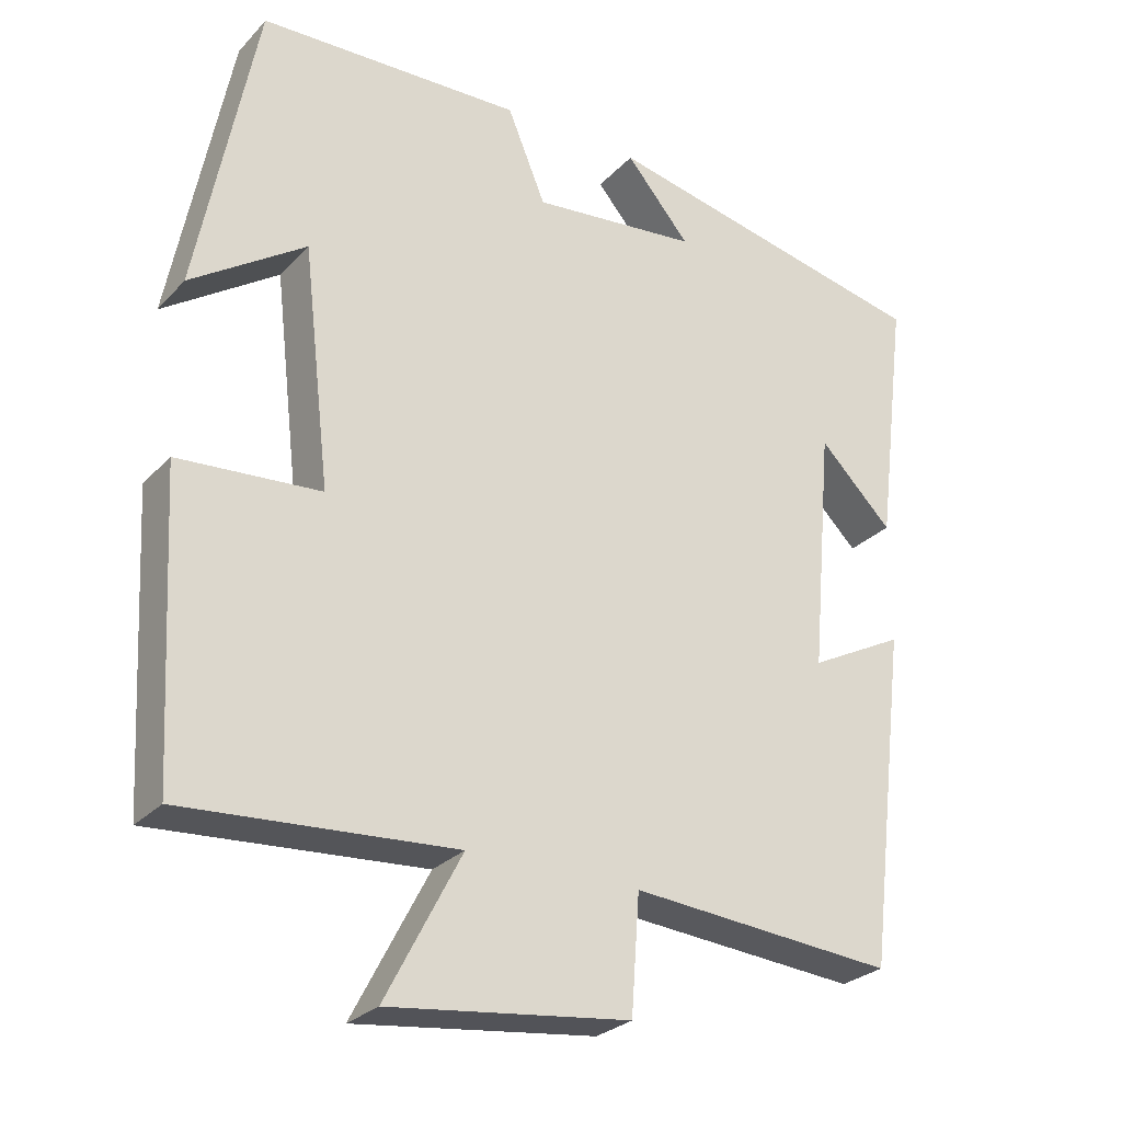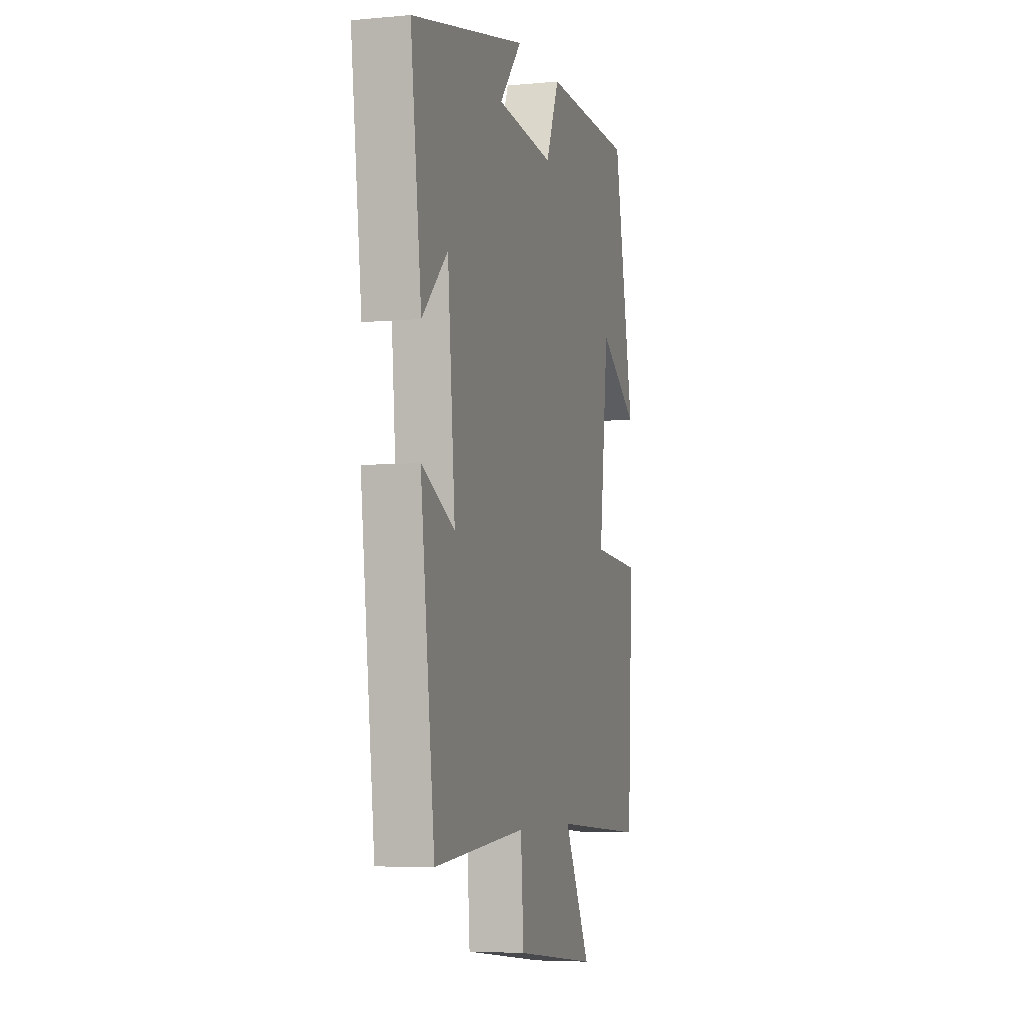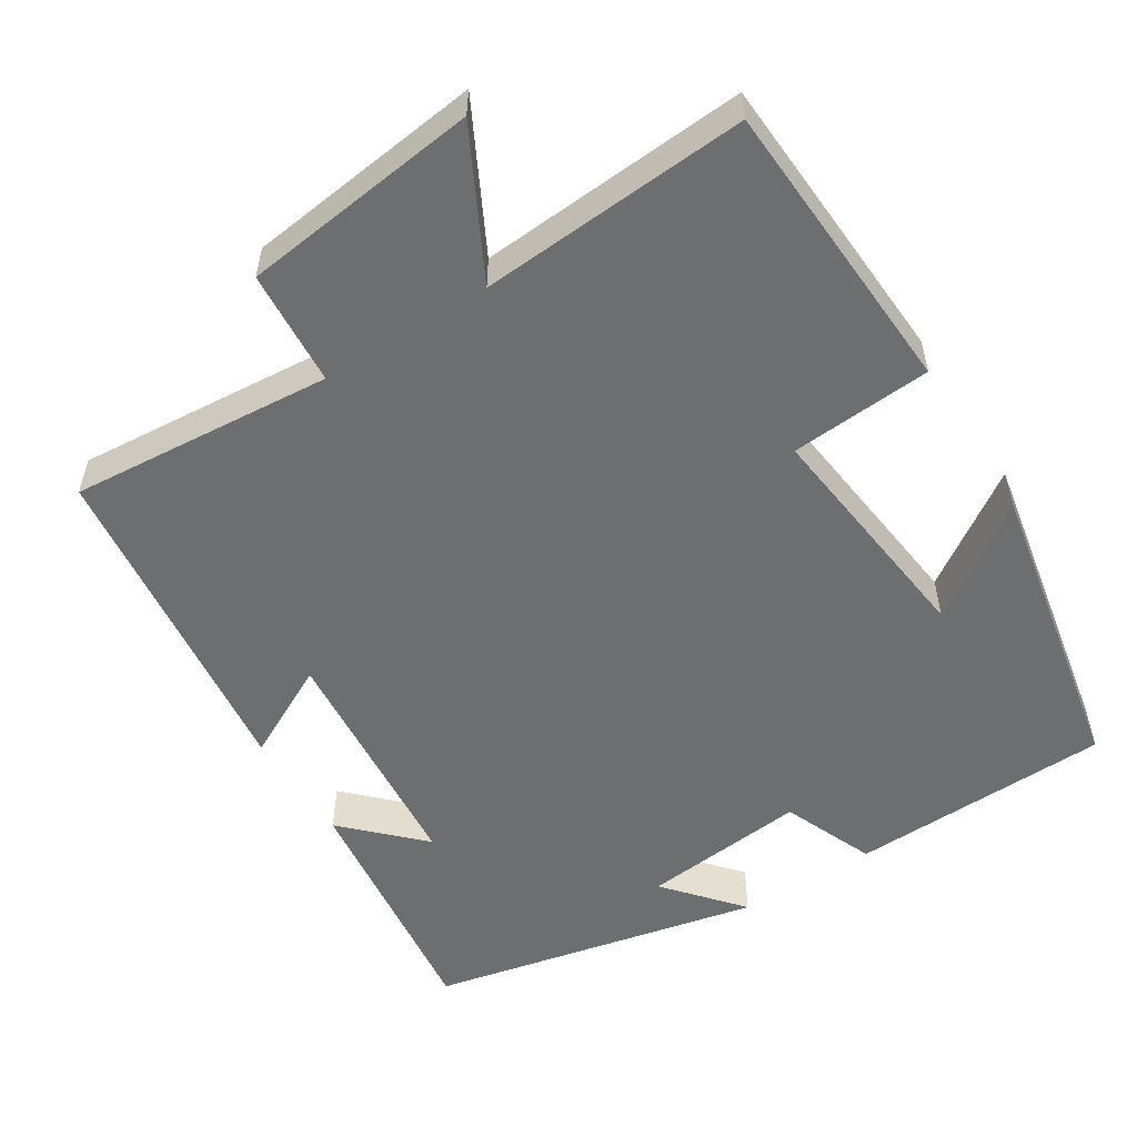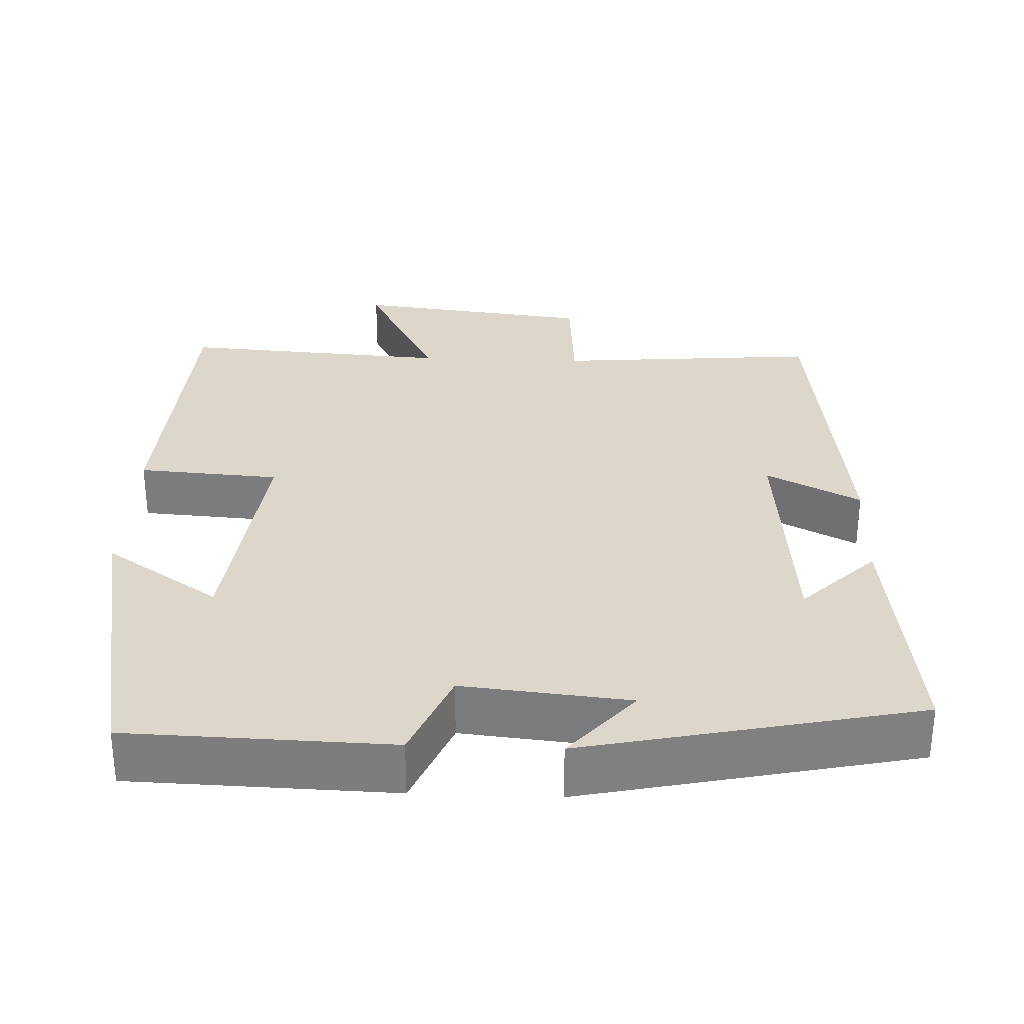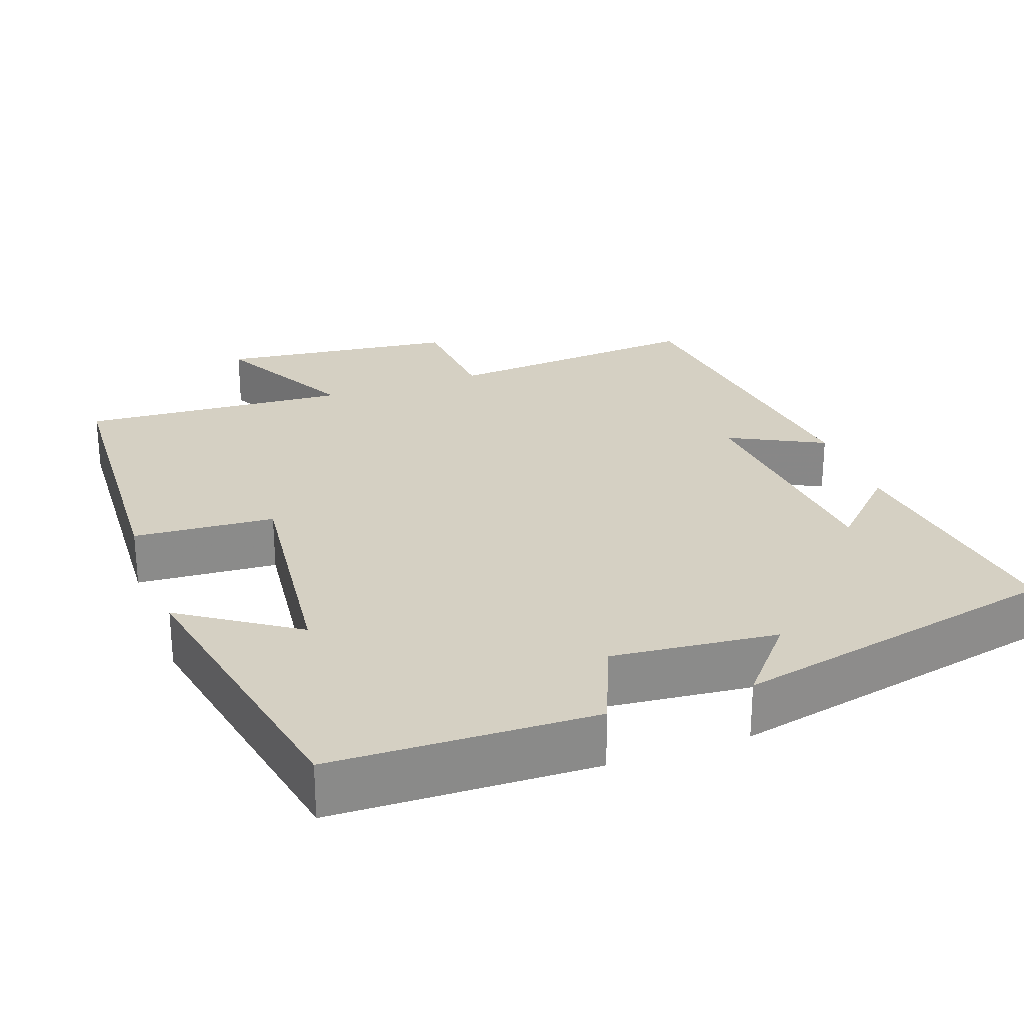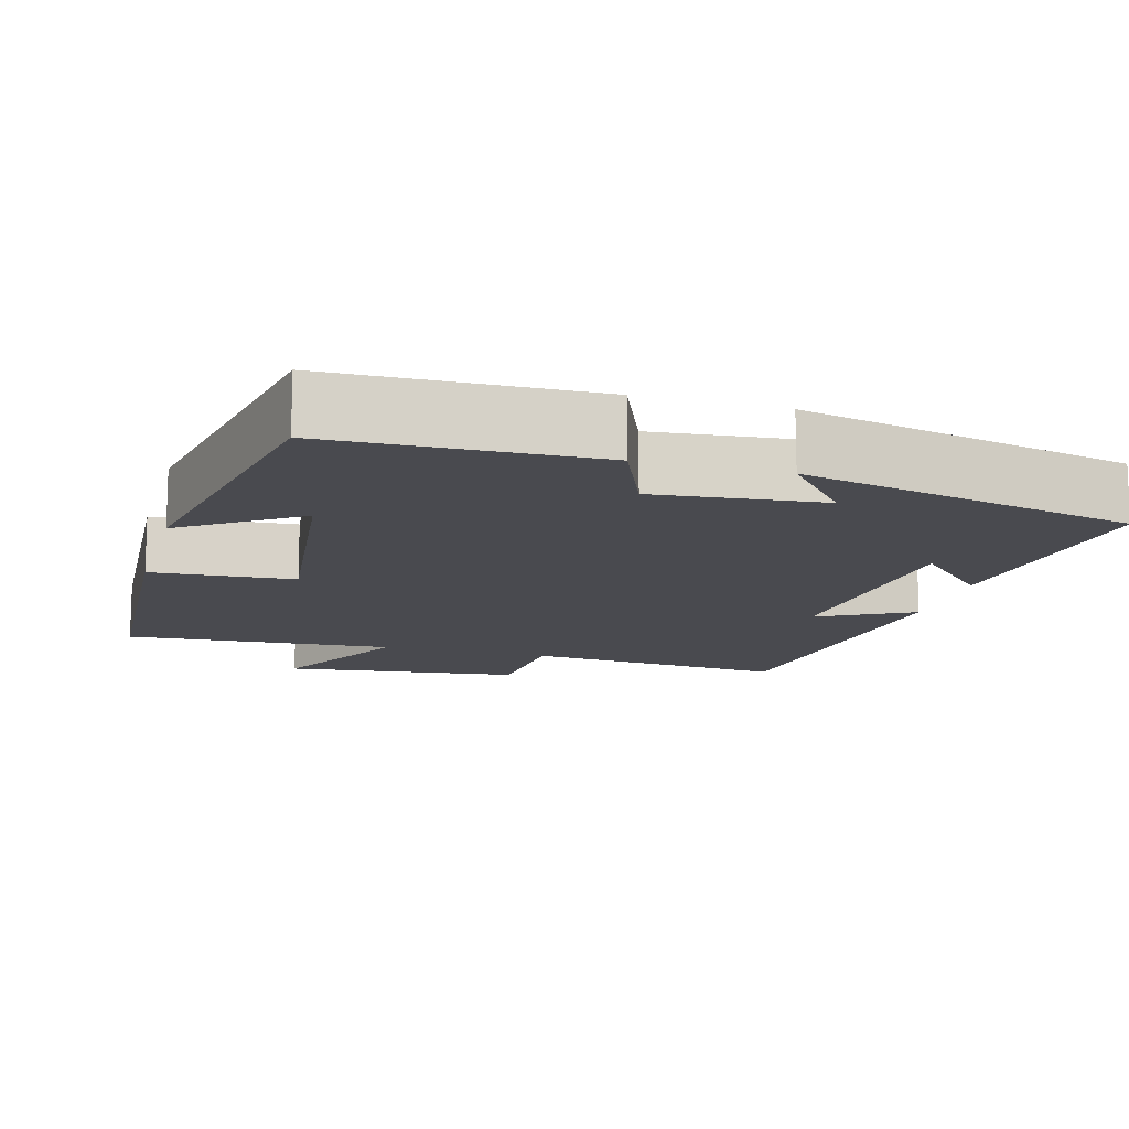
<metadata>
{"format":"obj","ext":"obj","renderer":"f3d","projection":"perspective","resolution":1024,"background":"white","views":[{"elev":-27.2,"azim":-33.1,"up":"+Z"},{"elev":-5.6,"azim":106.2,"up":"+Z"},{"elev":-54.3,"azim":-147.7,"up":"+Y"},{"elev":30.4,"azim":2.3,"up":"+Y"},{"elev":26.2,"azim":-19.9,"up":"+Y"},{"elev":-13.5,"azim":-15.6,"up":"+Y"}]}
</metadata>
<code>
v 0.447 0.07 -0.529
v 0.101 0.07 -0.5
v 0.09 0.07 -0.652
v -0.224 0.07 -0.69
v -0.125 0.07 -0.5
v -0.479 0.07 -0.524
v -0.5 0.07 -0.131
v -0.314 0.07 -0.118
v -0.35 0.07 0.194
v -0.5 0.07 0.093
v -0.423 0.07 0.49
v -0.079 0.07 0.5
v -0.029 0.07 0.379
v 0.189 0.07 0.401
v 0.105 0.07 0.5
v 0.541 0.07 0.405
v 0.5 0.07 0.073
v 0.404 0.07 0.169
v 0.376 0.07 -0.151
v 0.5 0.07 -0.087
v 0.447 0 -0.529
v 0.101 0 -0.5
v 0.09 0 -0.652
v -0.224 0 -0.69
v -0.125 0 -0.5
v -0.479 0 -0.524
v -0.5 0 -0.131
v -0.314 0 -0.118
v -0.35 0 0.194
v -0.5 0 0.093
v -0.423 0 0.49
v -0.079 0 0.5
v -0.029 0 0.379
v 0.189 0 0.401
v 0.105 0 0.5
v 0.541 0 0.405
v 0.5 0 0.073
v 0.404 0 0.169
v 0.376 0 -0.151
v 0.5 0 -0.087
f 19 20 1 2
f 18 19 2
f 15 16 17 18
f 14 15 18
f 13 14 18 2
f 9 10 11 12
f 8 9 12 13
f 5 6 7 8
f 5 8 13 2
f 2 3 4 5
f 22 21 40 39
f 22 39 38
f 38 37 36 35
f 38 35 34
f 22 38 34 33
f 32 31 30 29
f 33 32 29 28
f 28 27 26 25
f 22 33 28 25
f 25 24 23 22
f 1 21 22 2
f 2 22 23 3
f 3 23 24 4
f 4 24 25 5
f 5 25 26 6
f 6 26 27 7
f 7 27 28 8
f 8 28 29 9
f 9 29 30 10
f 10 30 31 11
f 11 31 32 12
f 12 32 33 13
f 13 33 34 14
f 14 34 35 15
f 15 35 36 16
f 16 36 37 17
f 17 37 38 18
f 18 38 39 19
f 19 39 40 20
f 20 40 21 1

</code>
